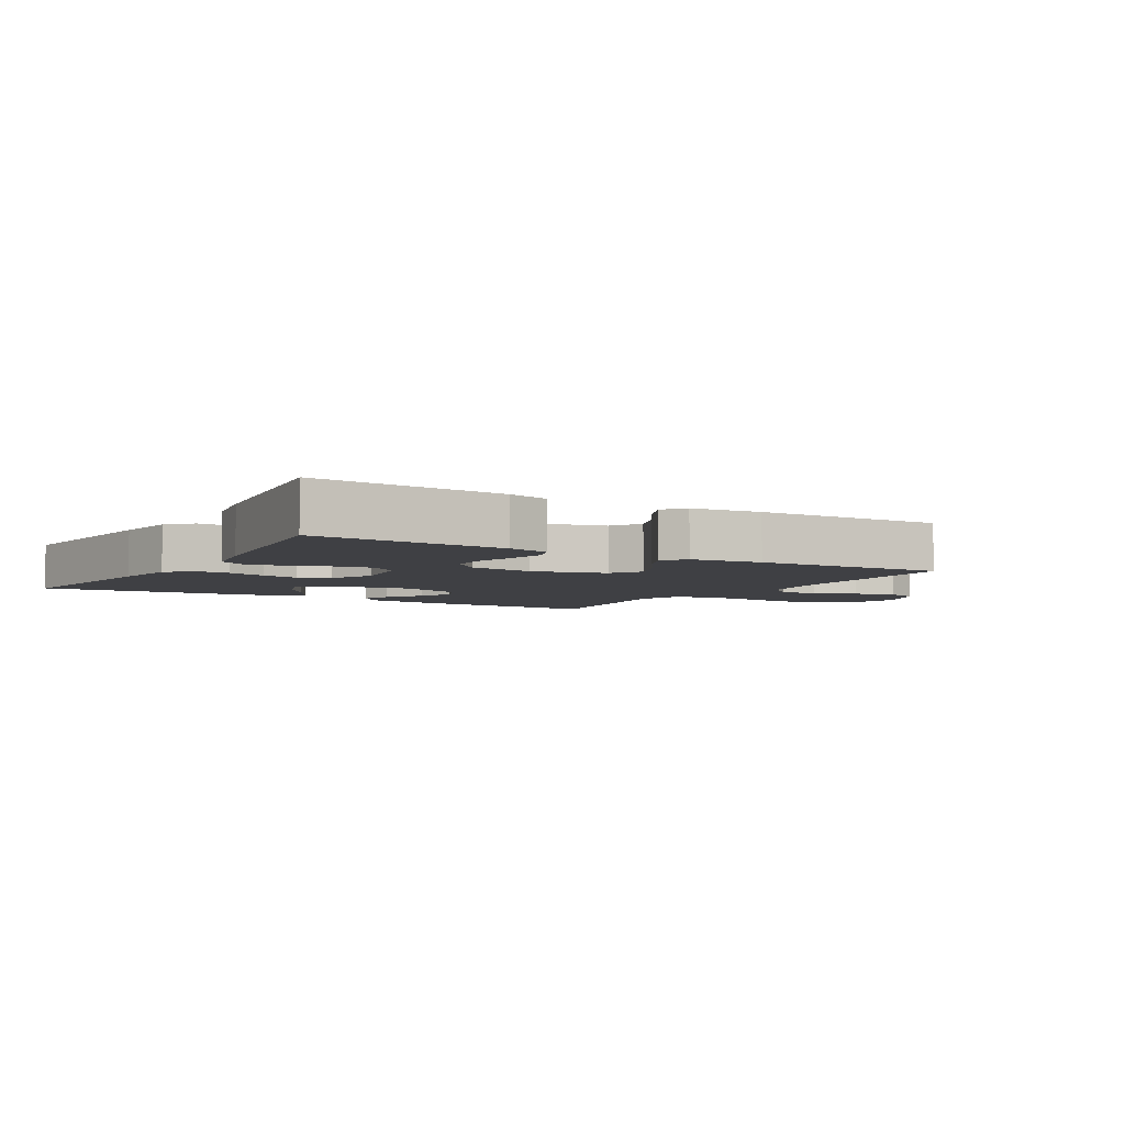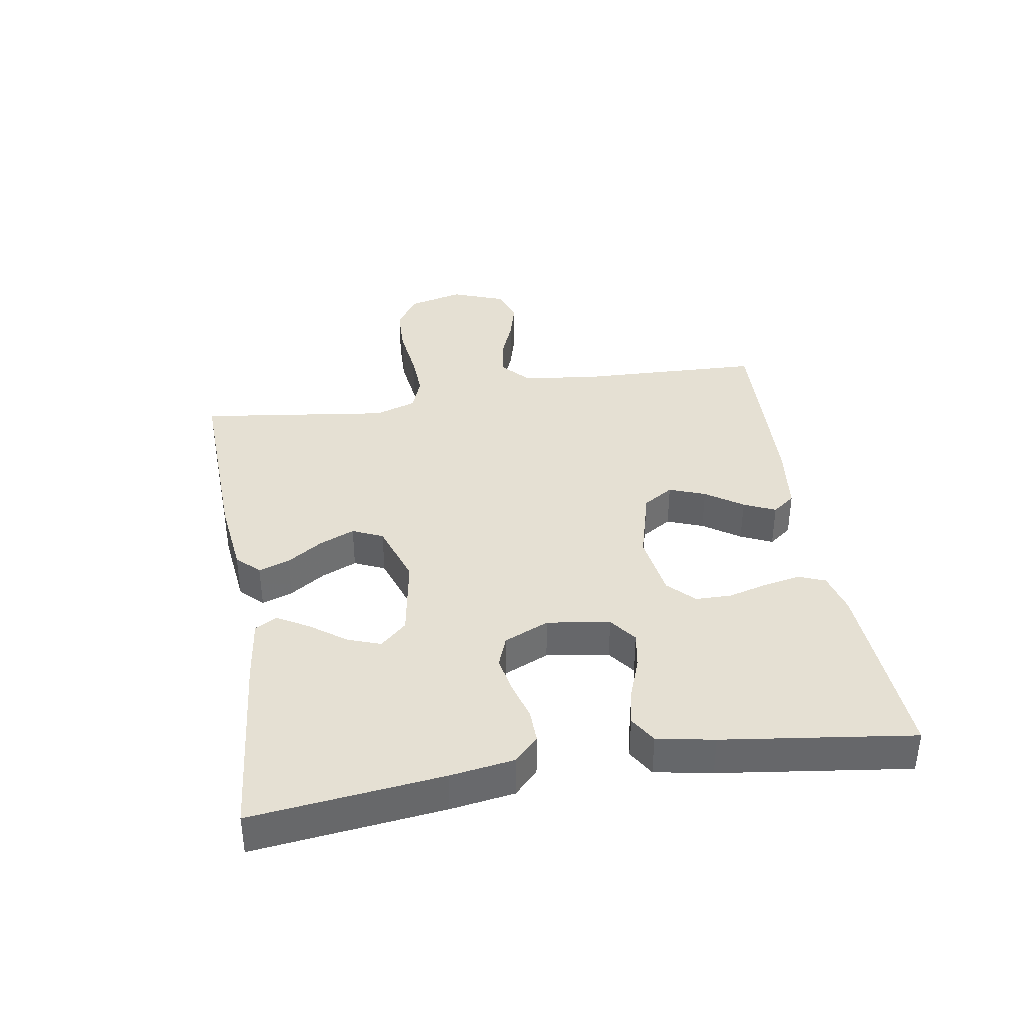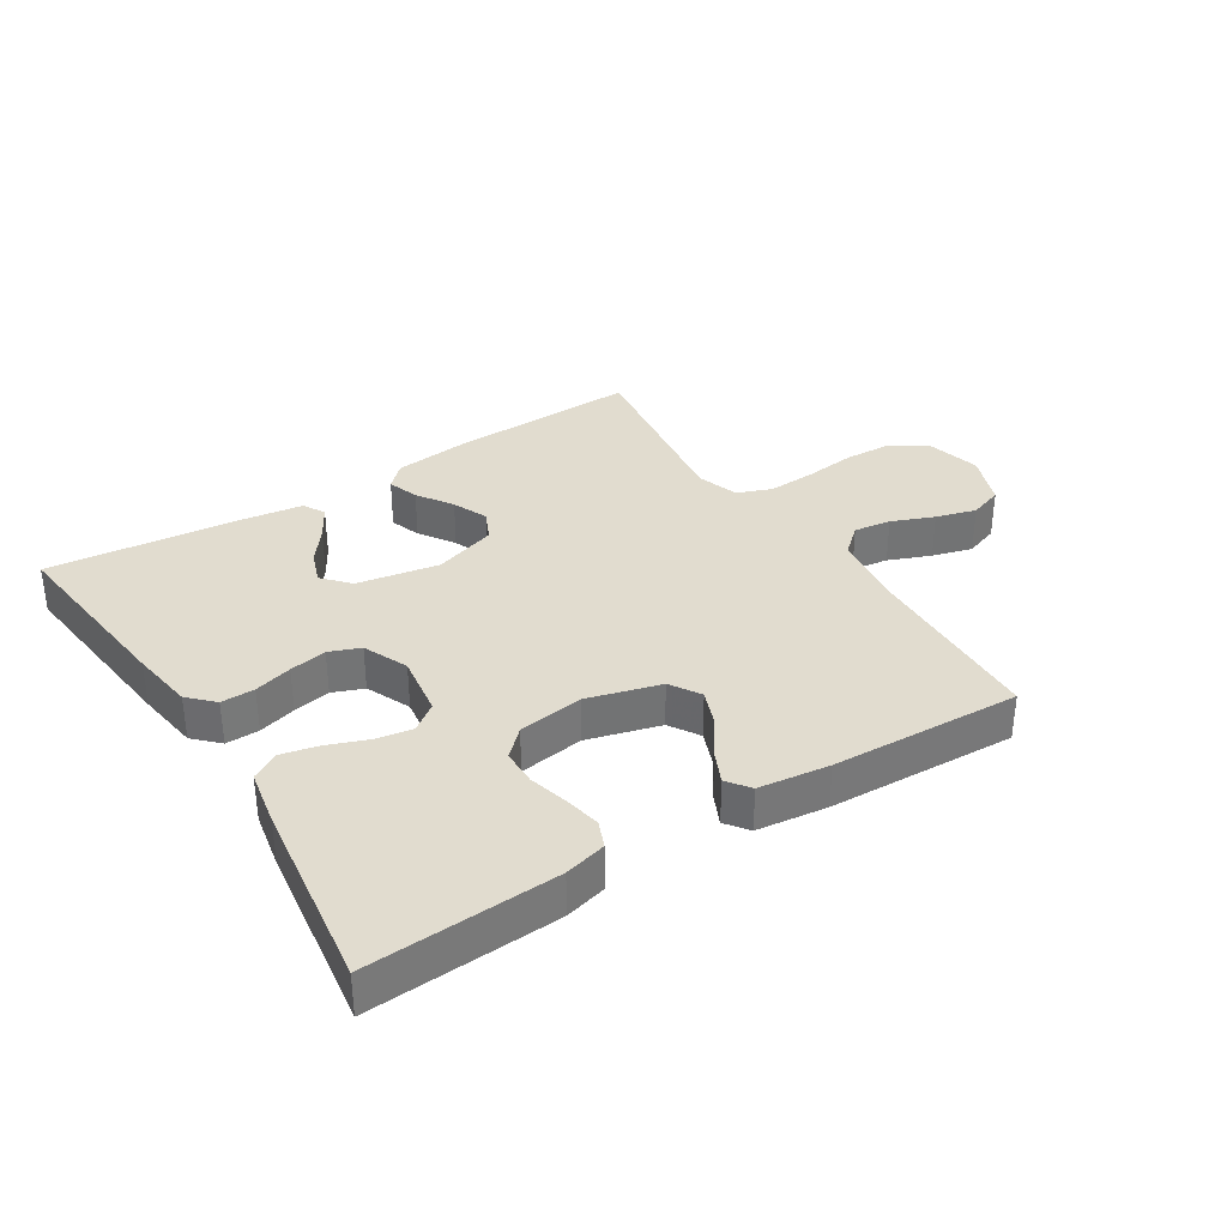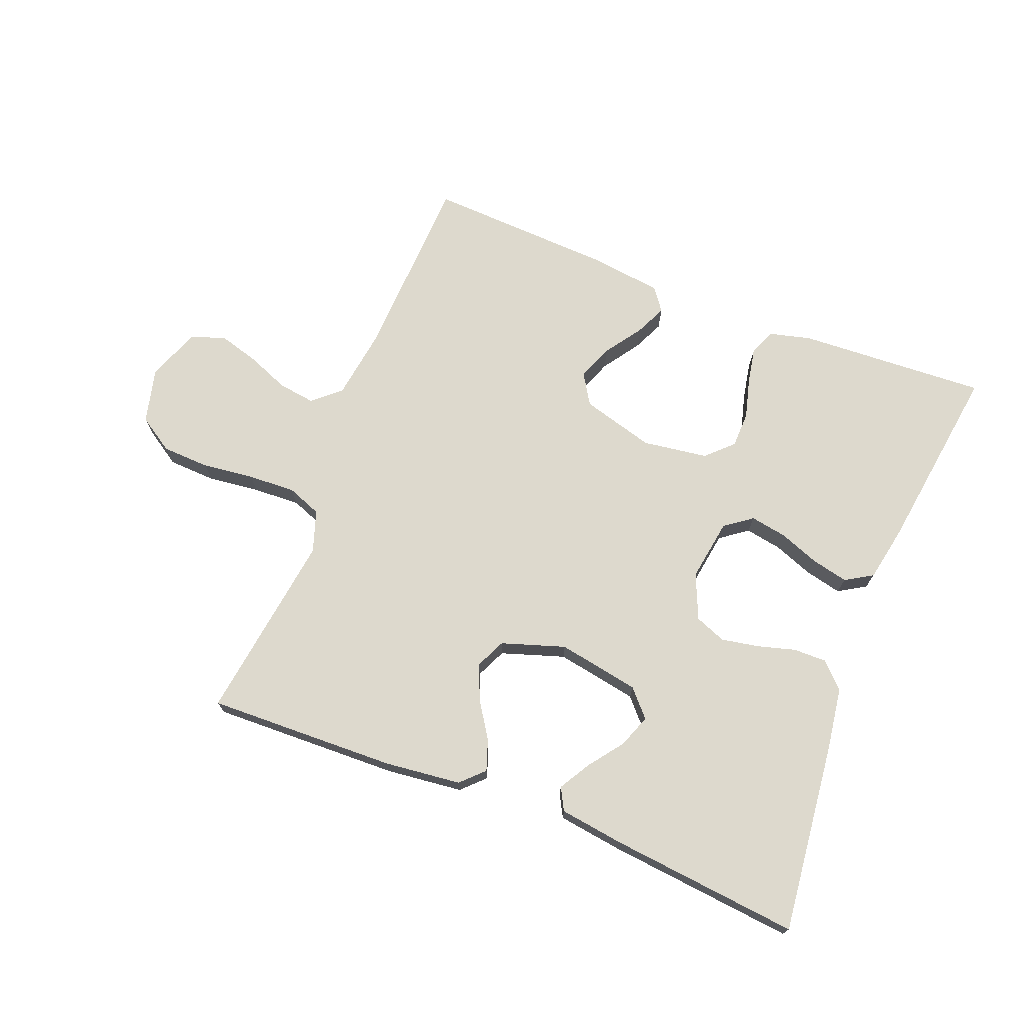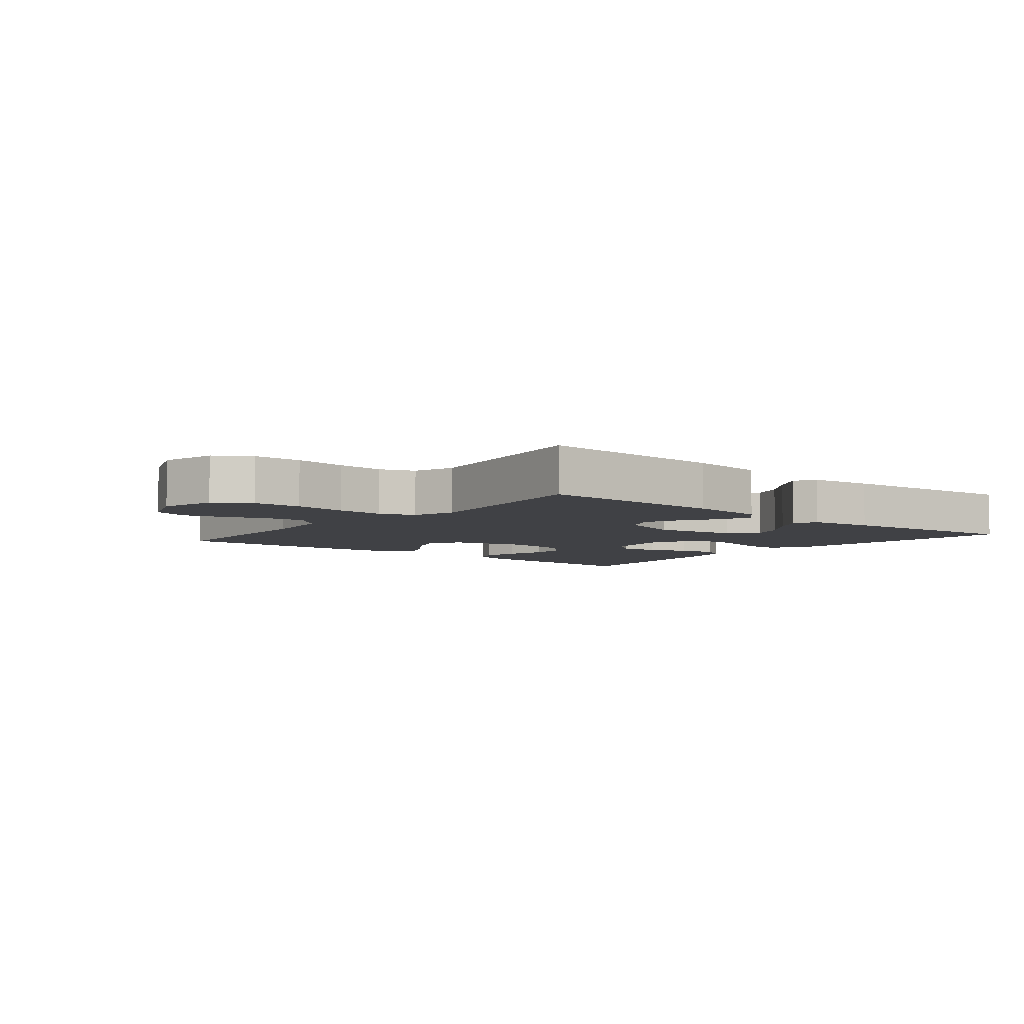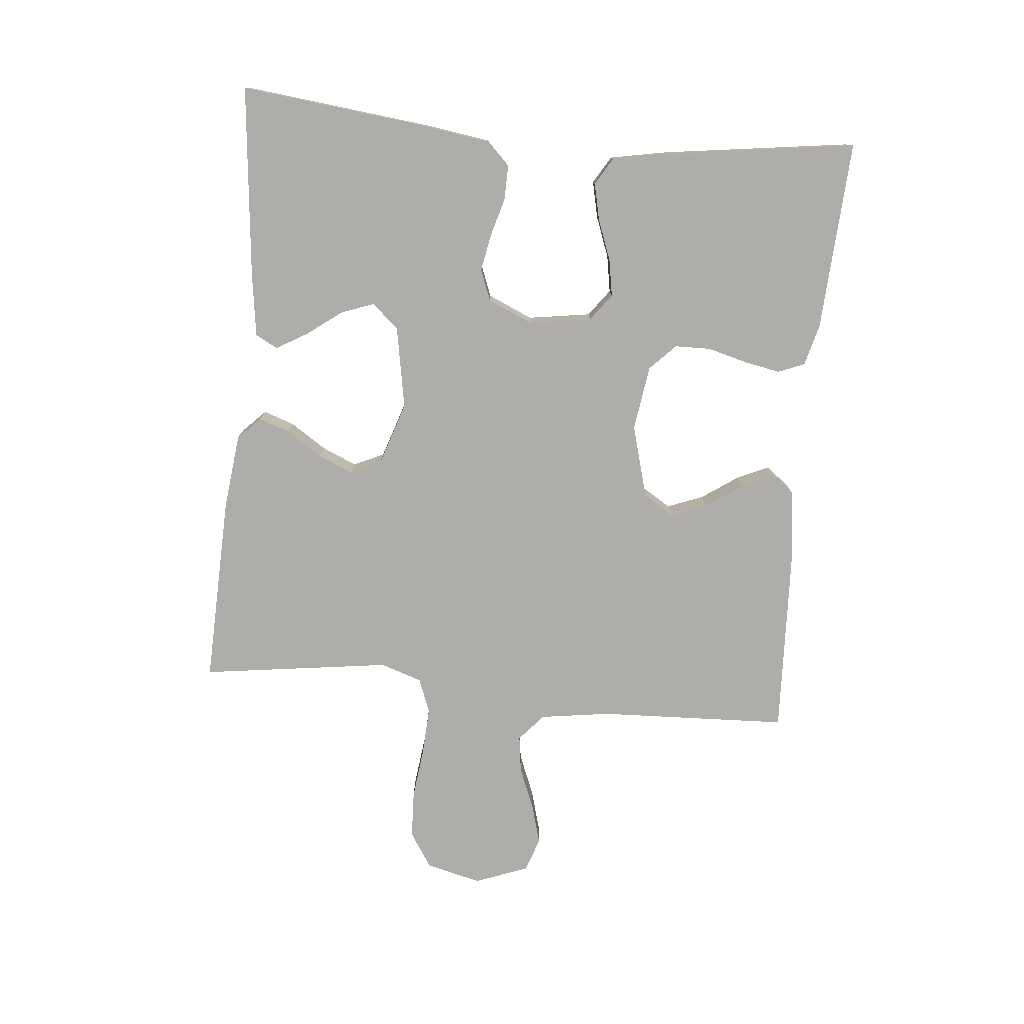
<metadata>
{"format":"obj","ext":"obj","renderer":"f3d","projection":"perspective","resolution":1024,"background":"white","views":[{"elev":-5.0,"azim":-31.3,"up":"+Y"},{"elev":37.9,"azim":-99.5,"up":"+Y"},{"elev":34.4,"azim":-32.3,"up":"+Y"},{"elev":71.9,"azim":-158.4,"up":"+Y"},{"elev":-5.8,"azim":140.5,"up":"+Y"},{"elev":-77.3,"azim":-95.3,"up":"+Y"}]}
</metadata>
<code>
v 0.5 0.07 0.5
v 0.512 0.07 0.2
v 0.528 0.07 0.088
v 0.571 0.07 0.05
v 0.63 0.07 0.058
v 0.697 0.07 0.085
v 0.761 0.07 0.103
v 0.815 0.07 0.084
v 0.847 0.07 0
v 0.825 0.07 -0.088
v 0.769 0.07 -0.124
v 0.693 0.07 -0.127
v 0.611 0.07 -0.117
v 0.536 0.07 -0.113
v 0.481 0.07 -0.134
v 0.459 0.07 -0.2
v 0.5 0.07 -0.5
v 0.2 0.07 -0.49
v 0.079 0.07 -0.476
v 0.044 0.07 -0.441
v 0.061 0.07 -0.392
v 0.098 0.07 -0.336
v 0.122 0.07 -0.28
v 0.1 0.07 -0.232
v 0 0.07 -0.199
v -0.13 0.07 -0.222
v -0.168 0.07 -0.264
v -0.149 0.07 -0.316
v -0.108 0.07 -0.371
v -0.079 0.07 -0.421
v -0.098 0.07 -0.456
v -0.2 0.07 -0.47
v -0.5 0.07 -0.5
v -0.466 0.07 -0.2
v -0.451 0.07 -0.099
v -0.413 0.07 -0.061
v -0.36 0.07 -0.062
v -0.3 0.07 -0.079
v -0.241 0.07 -0.09
v -0.192 0.07 -0.071
v -0.161 0.07 0
v -0.176 0.07 0.099
v -0.219 0.07 0.131
v -0.277 0.07 0.121
v -0.341 0.07 0.097
v -0.399 0.07 0.084
v -0.442 0.07 0.11
v -0.459 0.07 0.2
v -0.5 0.07 0.5
v -0.2 0.07 0.483
v -0.134 0.07 0.466
v -0.117 0.07 0.424
v -0.128 0.07 0.367
v -0.145 0.07 0.304
v -0.144 0.07 0.247
v -0.103 0.07 0.207
v 0 0.07 0.192
v 0.116 0.07 0.224
v 0.146 0.07 0.272
v 0.124 0.07 0.329
v 0.084 0.07 0.387
v 0.061 0.07 0.437
v 0.088 0.07 0.473
v 0.2 0.07 0.487
v 0.5 0 0.5
v 0.512 0 0.2
v 0.528 0 0.088
v 0.571 0 0.05
v 0.63 0 0.058
v 0.697 0 0.085
v 0.761 0 0.103
v 0.815 0 0.084
v 0.847 0 0
v 0.825 0 -0.088
v 0.769 0 -0.124
v 0.693 0 -0.127
v 0.611 0 -0.117
v 0.536 0 -0.113
v 0.481 0 -0.134
v 0.459 0 -0.2
v 0.5 0 -0.5
v 0.2 0 -0.49
v 0.079 0 -0.476
v 0.044 0 -0.441
v 0.061 0 -0.392
v 0.098 0 -0.336
v 0.122 0 -0.28
v 0.1 0 -0.232
v 0 0 -0.199
v -0.13 0 -0.222
v -0.168 0 -0.264
v -0.149 0 -0.316
v -0.108 0 -0.371
v -0.079 0 -0.421
v -0.098 0 -0.456
v -0.2 0 -0.47
v -0.5 0 -0.5
v -0.466 0 -0.2
v -0.451 0 -0.099
v -0.413 0 -0.061
v -0.36 0 -0.062
v -0.3 0 -0.079
v -0.241 0 -0.09
v -0.192 0 -0.071
v -0.161 0 0
v -0.176 0 0.099
v -0.219 0 0.131
v -0.277 0 0.121
v -0.341 0 0.097
v -0.399 0 0.084
v -0.442 0 0.11
v -0.459 0 0.2
v -0.5 0 0.5
v -0.2 0 0.483
v -0.134 0 0.466
v -0.117 0 0.424
v -0.128 0 0.367
v -0.145 0 0.304
v -0.144 0 0.247
v -0.103 0 0.207
v 0 0 0.192
v 0.116 0 0.224
v 0.146 0 0.272
v 0.124 0 0.329
v 0.084 0 0.387
v 0.061 0 0.437
v 0.088 0 0.473
v 0.2 0 0.487
f 64 1 2
f 63 64 2
f 62 63 2
f 61 62 2
f 60 61 2
f 59 60 2 3
f 58 59 3 4
f 57 58 4
f 56 57 4
f 52 53 54
f 51 52 54
f 50 51 54
f 49 50 54
f 48 49 54
f 47 48 54
f 46 47 54
f 45 46 54
f 44 45 54
f 43 44 54 55
f 42 43 55 56
f 36 37 38
f 35 36 38
f 34 35 38
f 33 34 38
f 32 33 38
f 31 32 38
f 31 38 39
f 28 29 30 31
f 27 28 31 39
f 26 27 39 40
f 20 21 22
f 19 20 22
f 18 19 22
f 17 18 22
f 16 17 22
f 15 16 22 23
f 11 12 13
f 10 11 13
f 9 10 13
f 8 9 13
f 7 8 13
f 6 7 13
f 5 6 13
f 4 5 13 14
f 4 14 15
f 56 4 15
f 42 56 15
f 41 42 15
f 15 23 24
f 15 24 25
f 41 15 25
f 25 26 40 41
f 66 65 128
f 66 128 127
f 66 127 126
f 66 126 125
f 66 125 124
f 67 66 124 123
f 68 67 123 122
f 68 122 121
f 68 121 120
f 118 117 116
f 118 116 115
f 118 115 114
f 118 114 113
f 118 113 112
f 118 112 111
f 118 111 110
f 118 110 109
f 118 109 108
f 119 118 108 107
f 120 119 107 106
f 102 101 100
f 102 100 99
f 102 99 98
f 102 98 97
f 102 97 96
f 102 96 95
f 103 102 95
f 95 94 93 92
f 103 95 92 91
f 104 103 91 90
f 86 85 84
f 86 84 83
f 86 83 82
f 86 82 81
f 86 81 80
f 87 86 80 79
f 77 76 75
f 77 75 74
f 77 74 73
f 77 73 72
f 77 72 71
f 77 71 70
f 77 70 69
f 78 77 69 68
f 79 78 68
f 79 68 120
f 79 120 106
f 79 106 105
f 88 87 79
f 89 88 79
f 89 79 105
f 105 104 90 89
f 1 65 66 2
f 2 66 67 3
f 3 67 68 4
f 4 68 69 5
f 5 69 70 6
f 6 70 71 7
f 7 71 72 8
f 8 72 73 9
f 9 73 74 10
f 10 74 75 11
f 11 75 76 12
f 12 76 77 13
f 13 77 78 14
f 14 78 79 15
f 15 79 80 16
f 16 80 81 17
f 17 81 82 18
f 18 82 83 19
f 19 83 84 20
f 20 84 85 21
f 21 85 86 22
f 22 86 87 23
f 23 87 88 24
f 24 88 89 25
f 25 89 90 26
f 26 90 91 27
f 27 91 92 28
f 28 92 93 29
f 29 93 94 30
f 30 94 95 31
f 31 95 96 32
f 32 96 97 33
f 33 97 98 34
f 34 98 99 35
f 35 99 100 36
f 36 100 101 37
f 37 101 102 38
f 38 102 103 39
f 39 103 104 40
f 40 104 105 41
f 41 105 106 42
f 42 106 107 43
f 43 107 108 44
f 44 108 109 45
f 45 109 110 46
f 46 110 111 47
f 47 111 112 48
f 48 112 113 49
f 49 113 114 50
f 50 114 115 51
f 51 115 116 52
f 52 116 117 53
f 53 117 118 54
f 54 118 119 55
f 55 119 120 56
f 56 120 121 57
f 57 121 122 58
f 58 122 123 59
f 59 123 124 60
f 60 124 125 61
f 61 125 126 62
f 62 126 127 63
f 63 127 128 64
f 64 128 65 1

</code>
